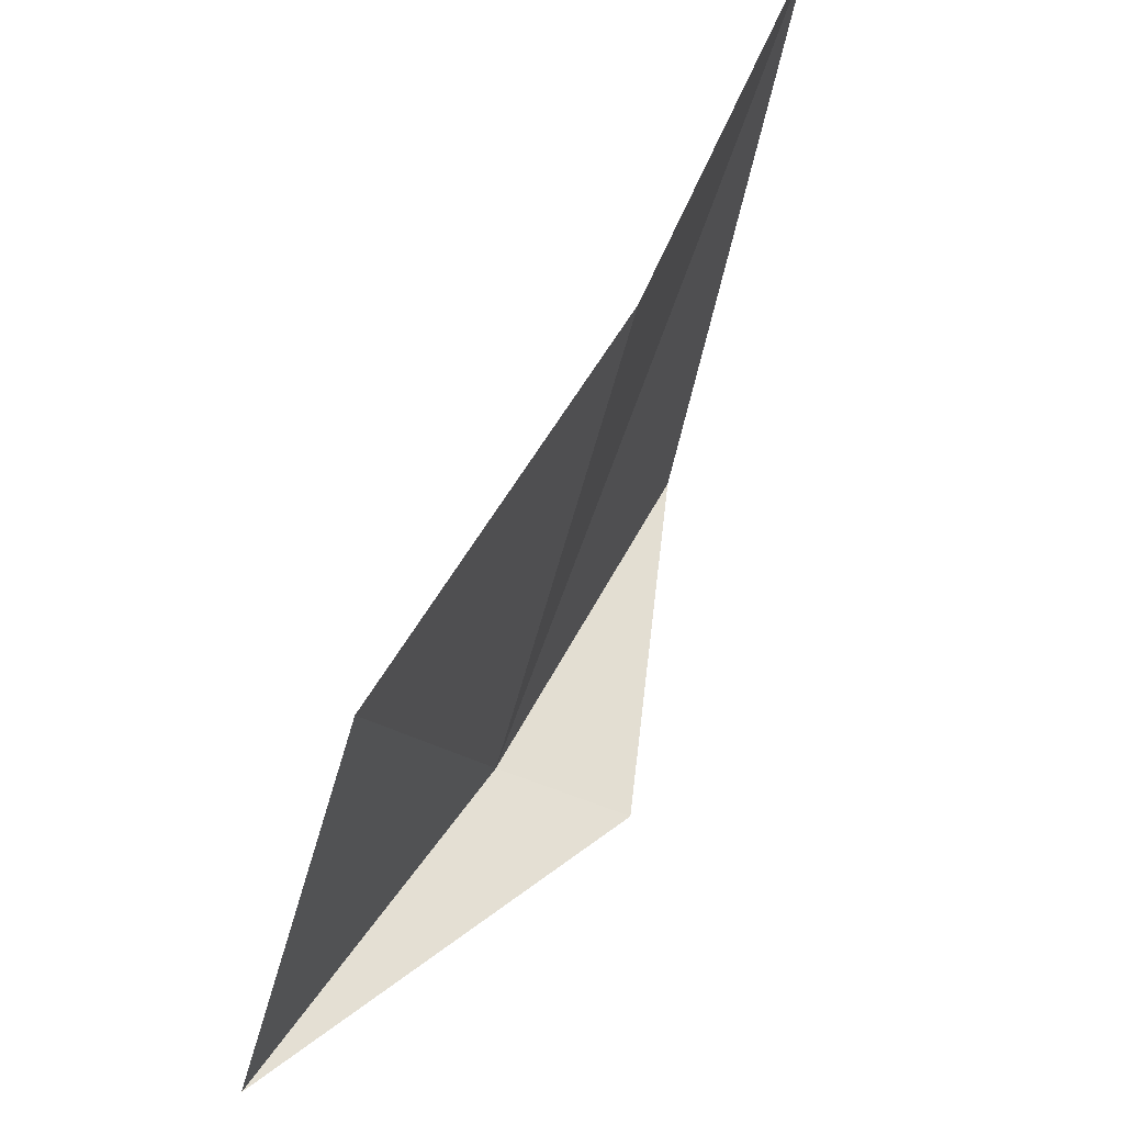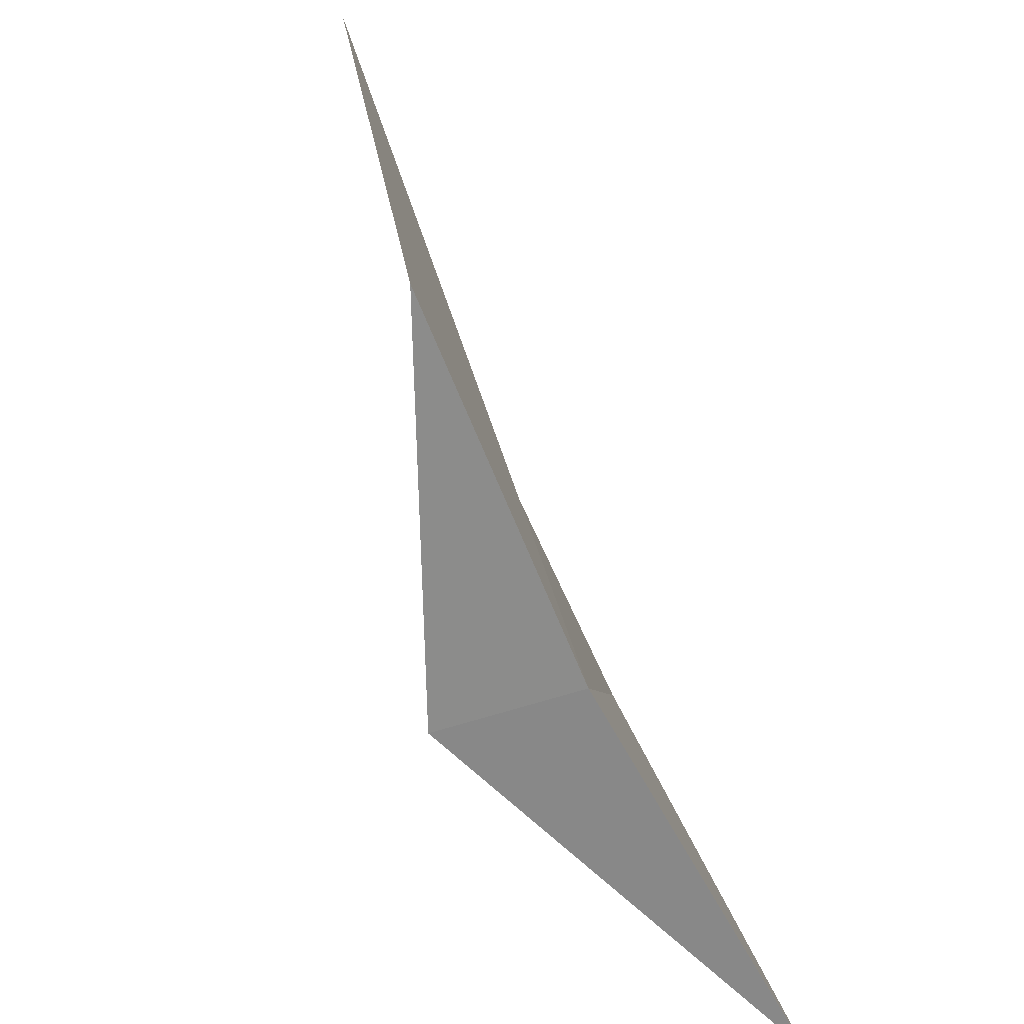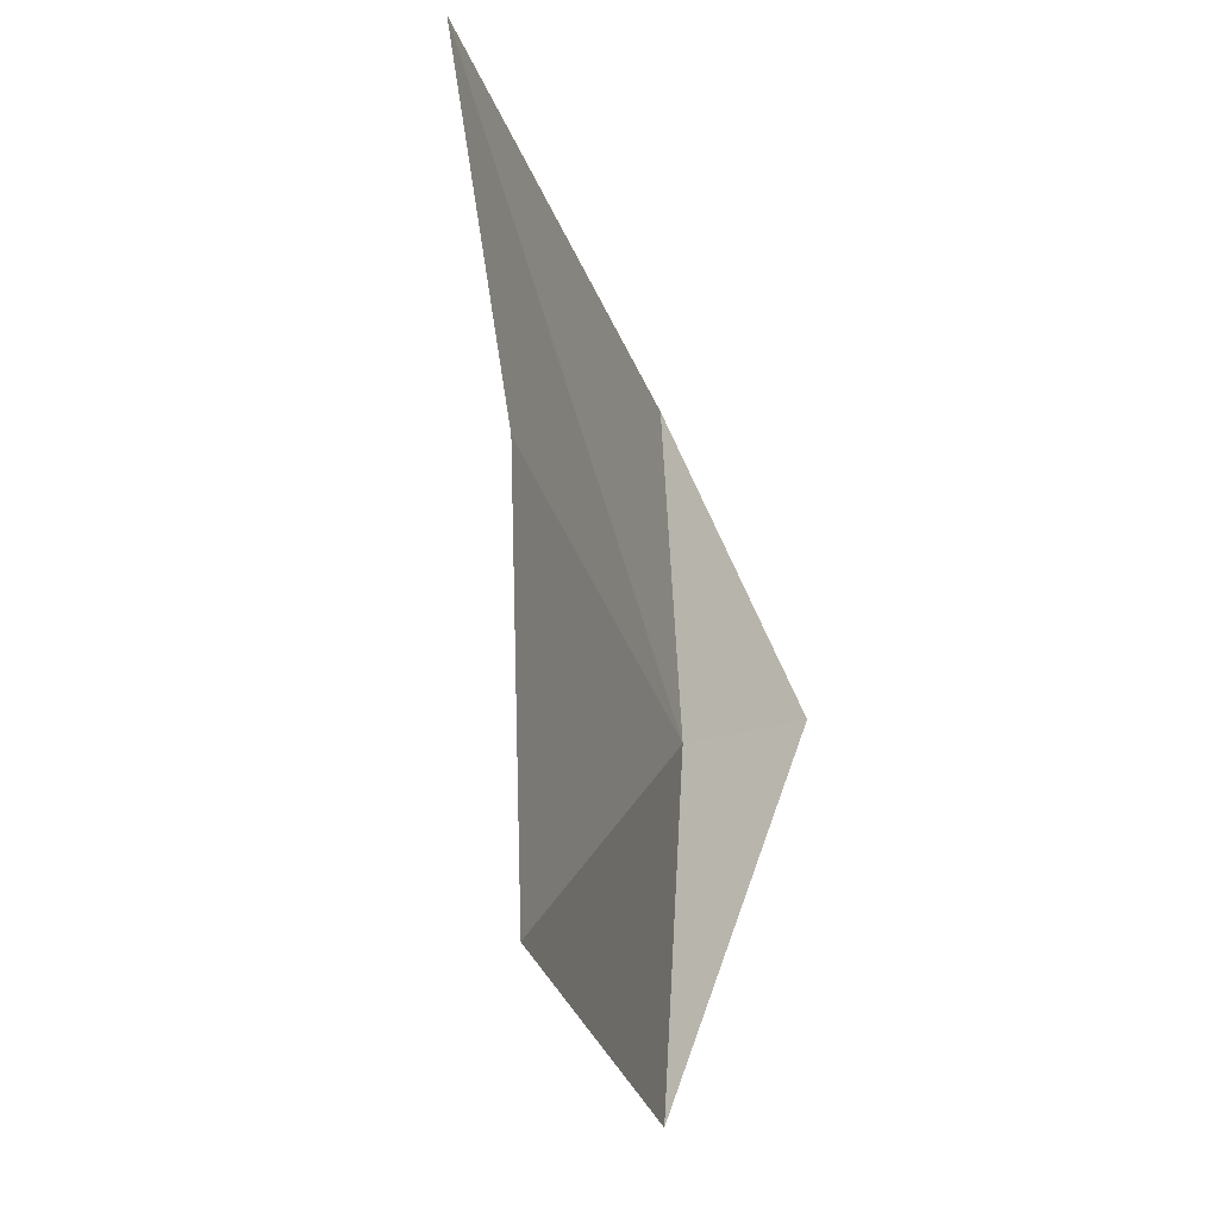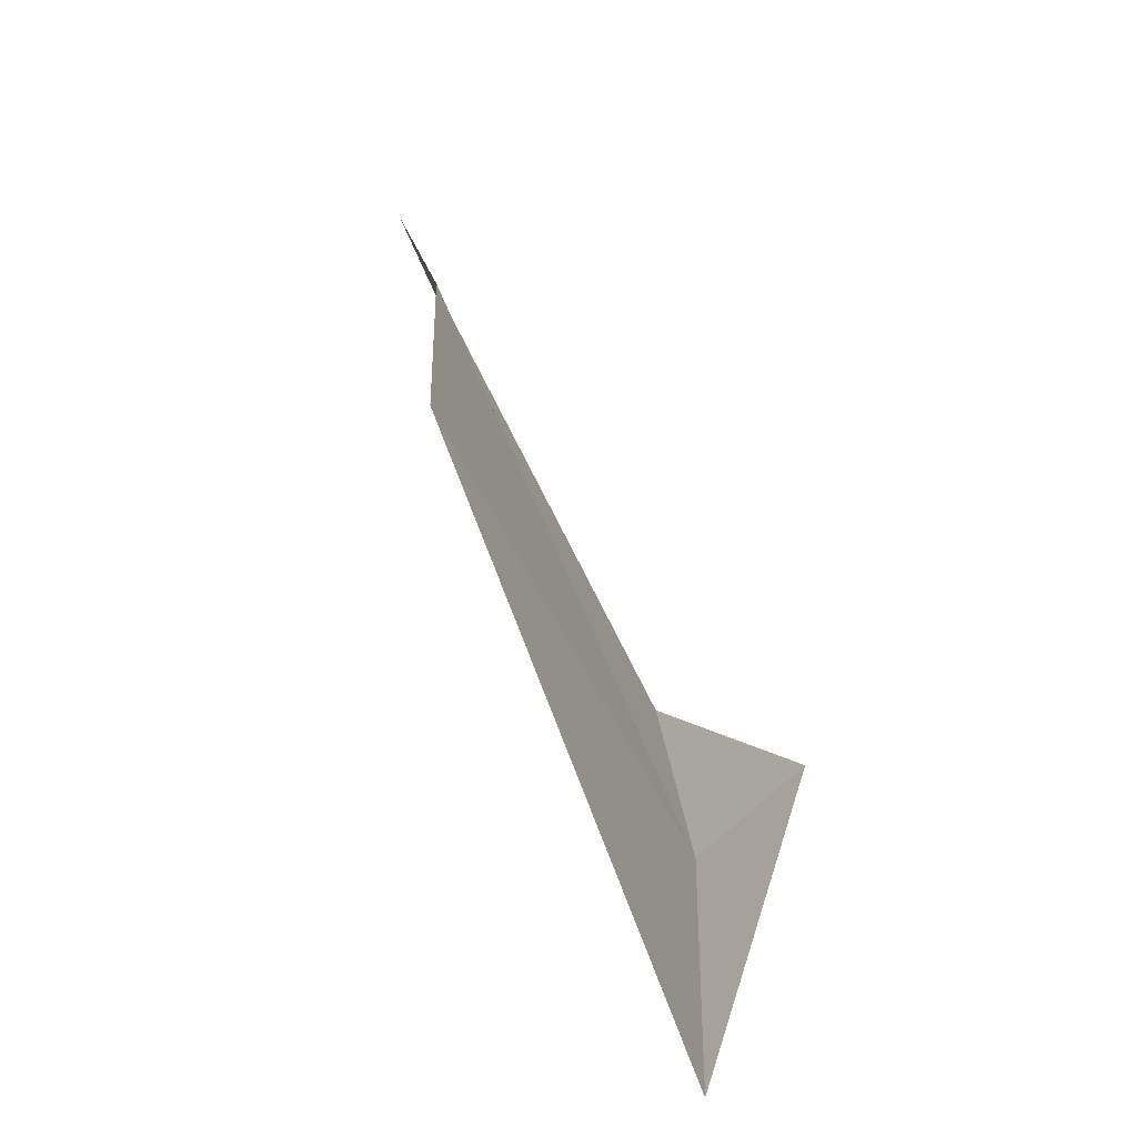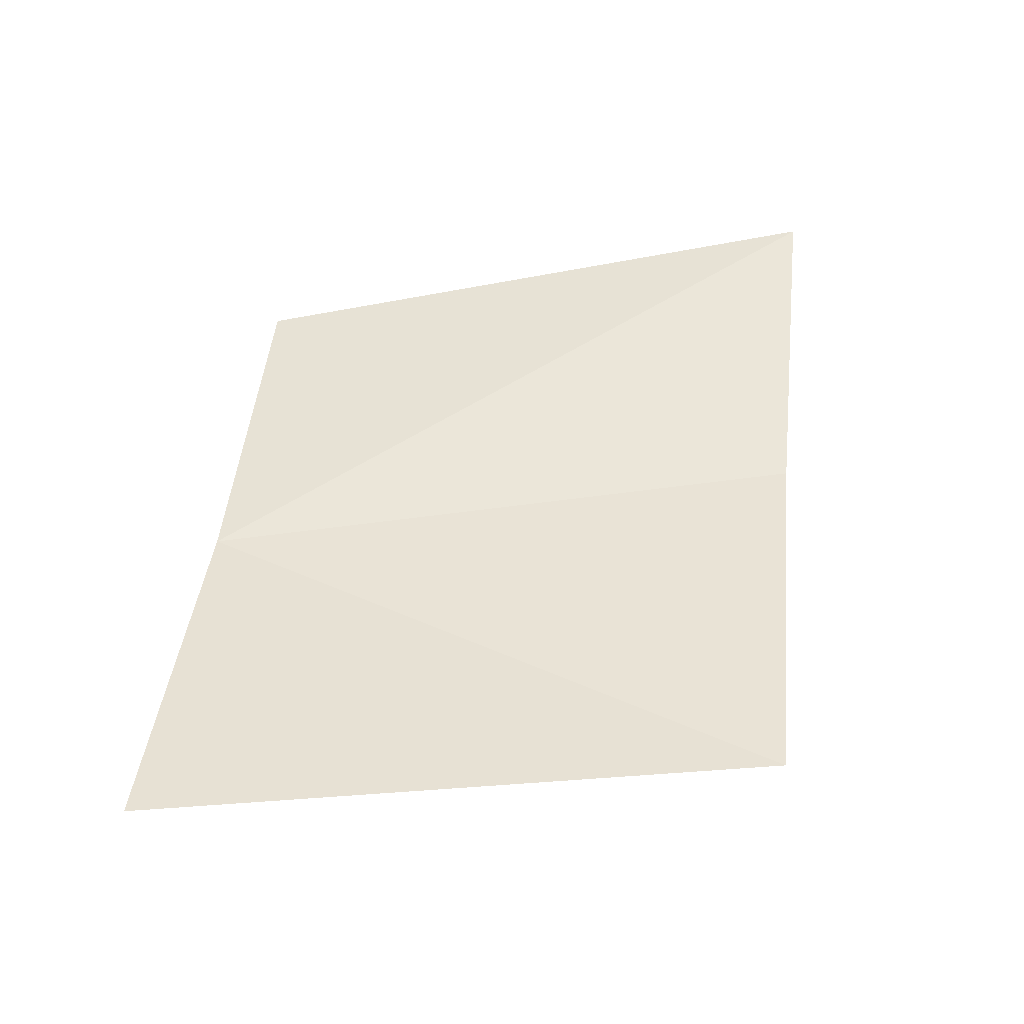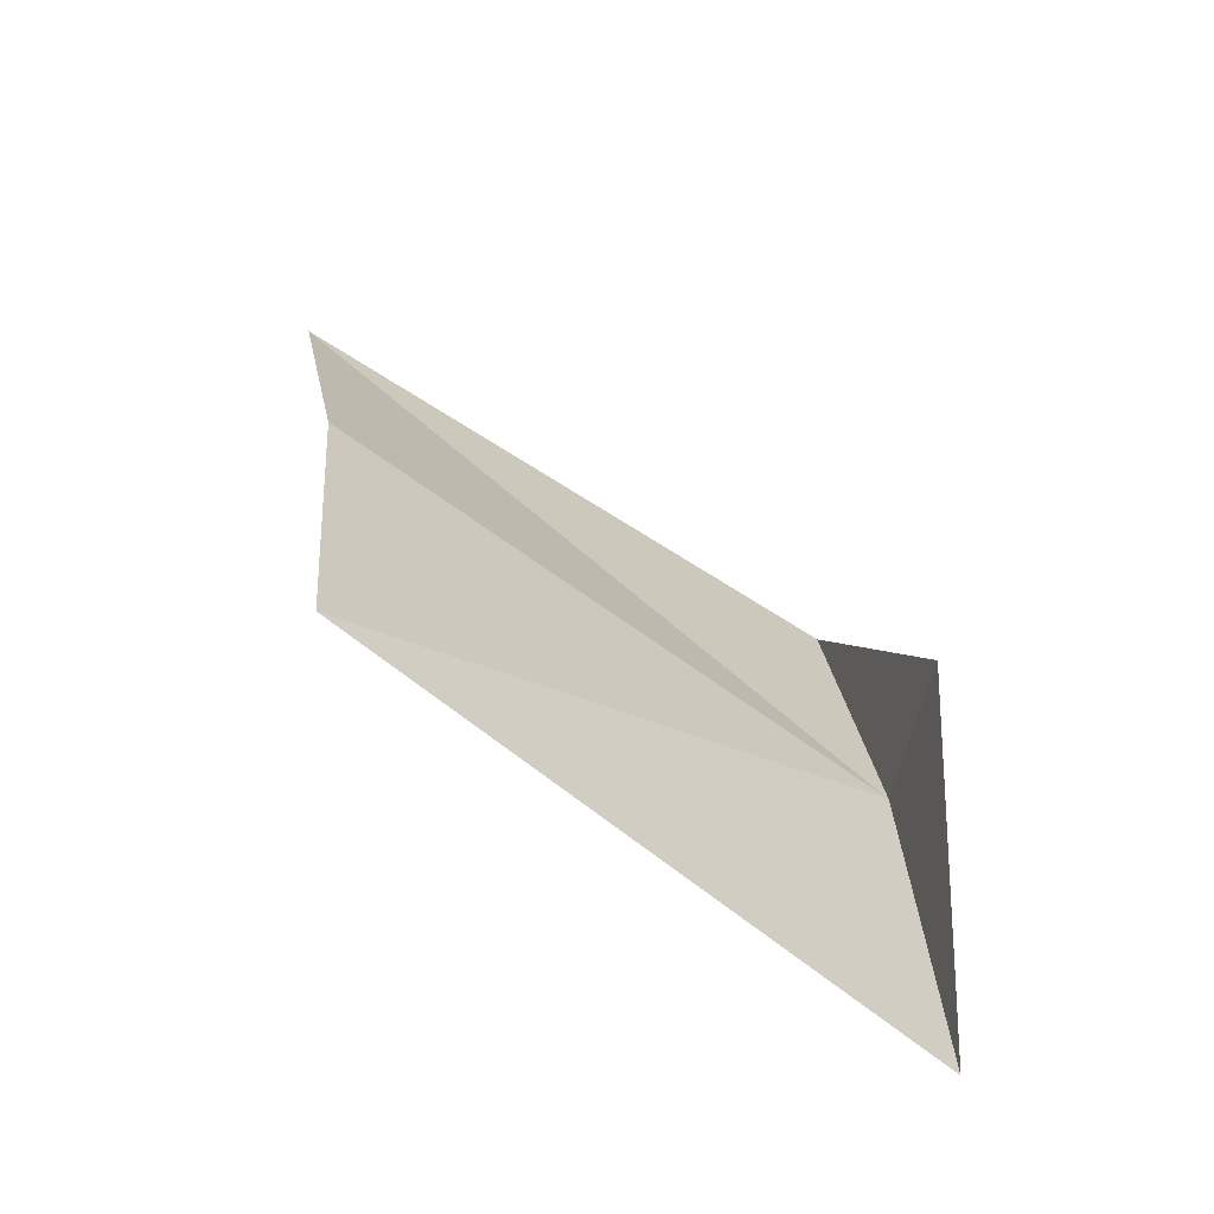
<metadata>
{"format":"obj","ext":"obj","renderer":"f3d","projection":"perspective","resolution":1024,"background":"white","views":[{"elev":52.2,"azim":29.1,"up":"+Z"},{"elev":-64.7,"azim":-156.2,"up":"+Z"},{"elev":-20.1,"azim":23.3,"up":"+Y"},{"elev":-74.1,"azim":33.1,"up":"+Y"},{"elev":-45.9,"azim":-78.5,"up":"+Y"},{"elev":-68.0,"azim":65.2,"up":"+Y"}]}
</metadata>
<code>
v -632.2 -336.5 -81.47
v -631.9 -336.5 -81.41
v -632.3 -337.4 -81.54
v -632 -336.4 -80.1
v -632 -337.3 -80.19
v -632.1 -335.5 -79.99
v -632.2 -335.7 -81.38
f 1 5 3
f 1 7 6
f 1 3 2
f 1 4 5
f 1 6 4
f 1 2 7

</code>
